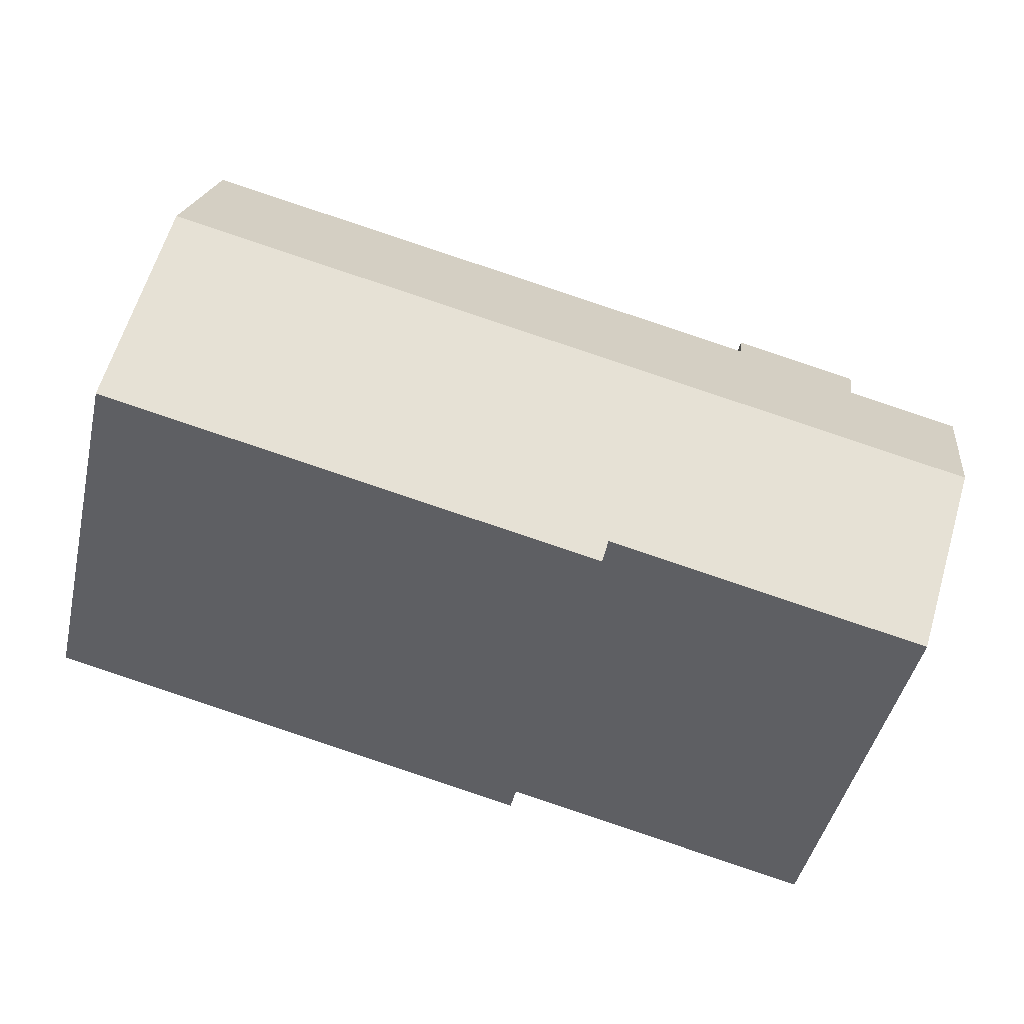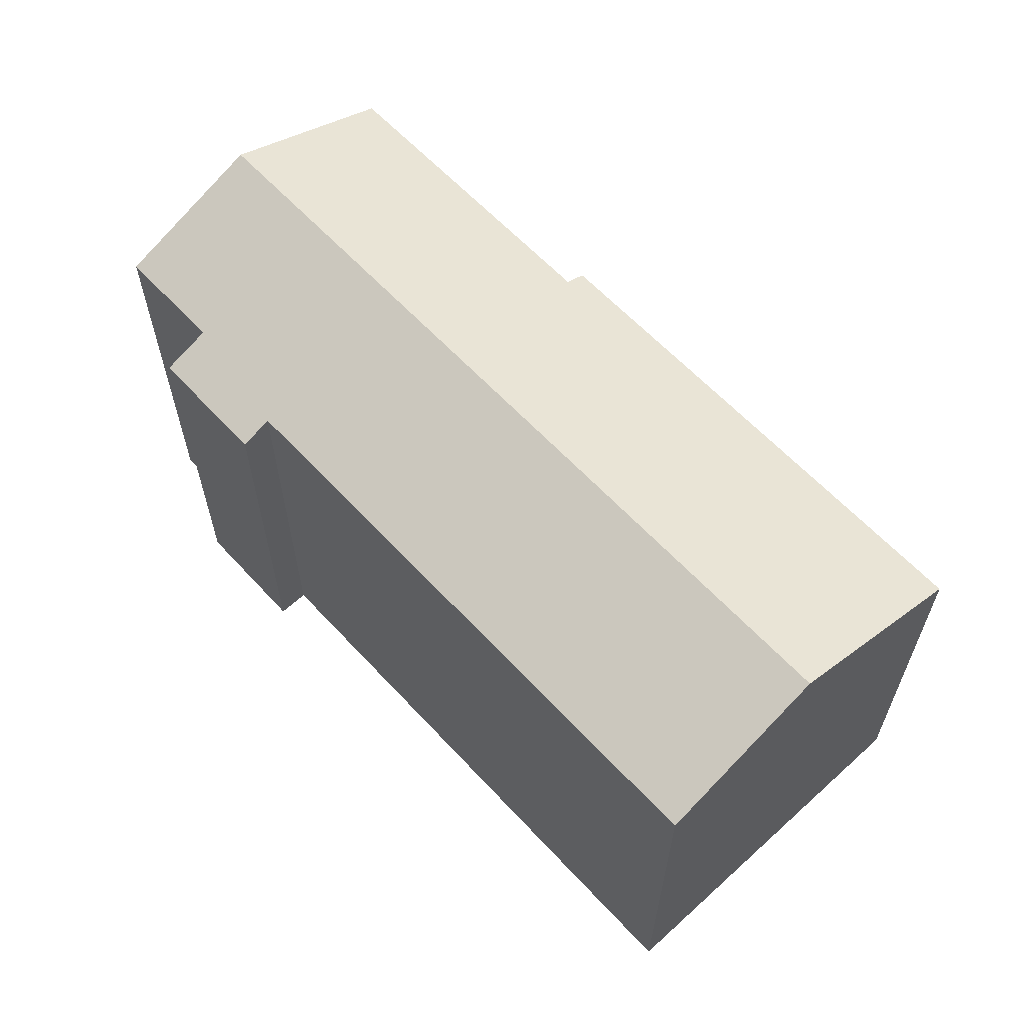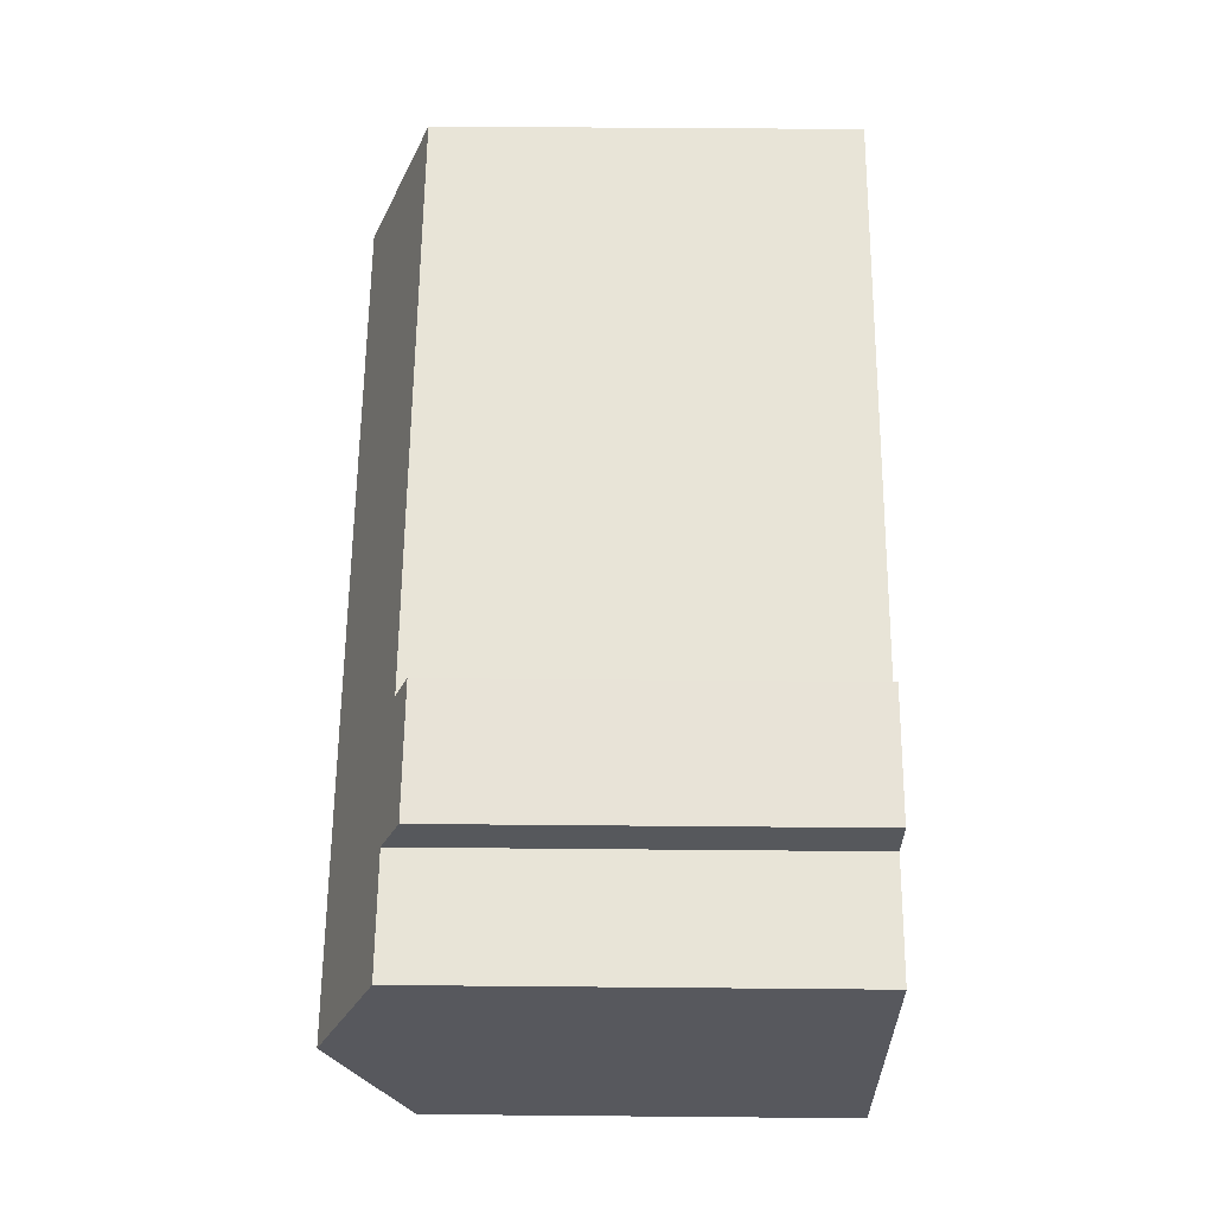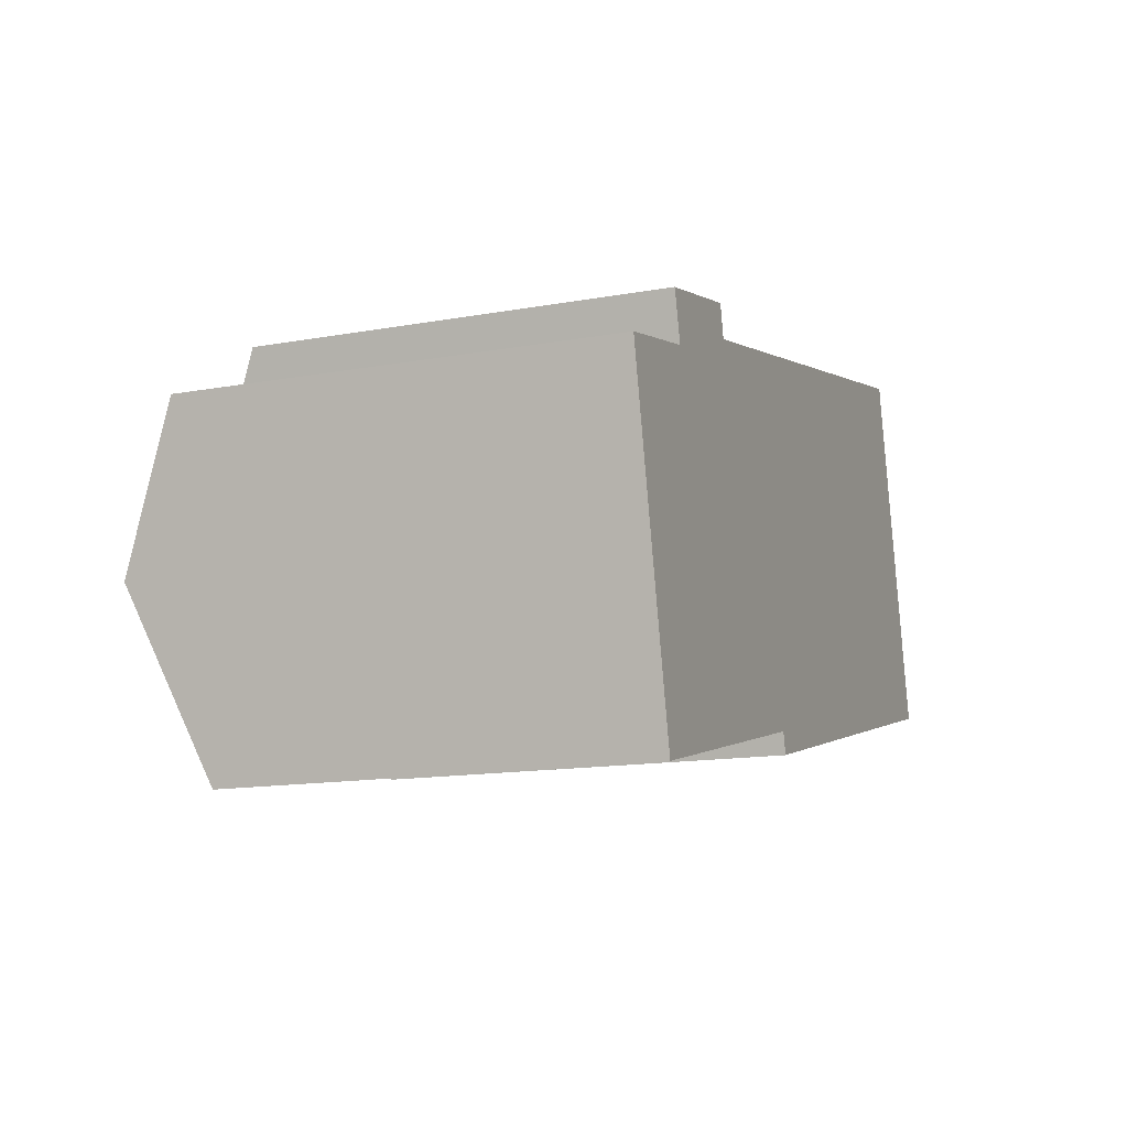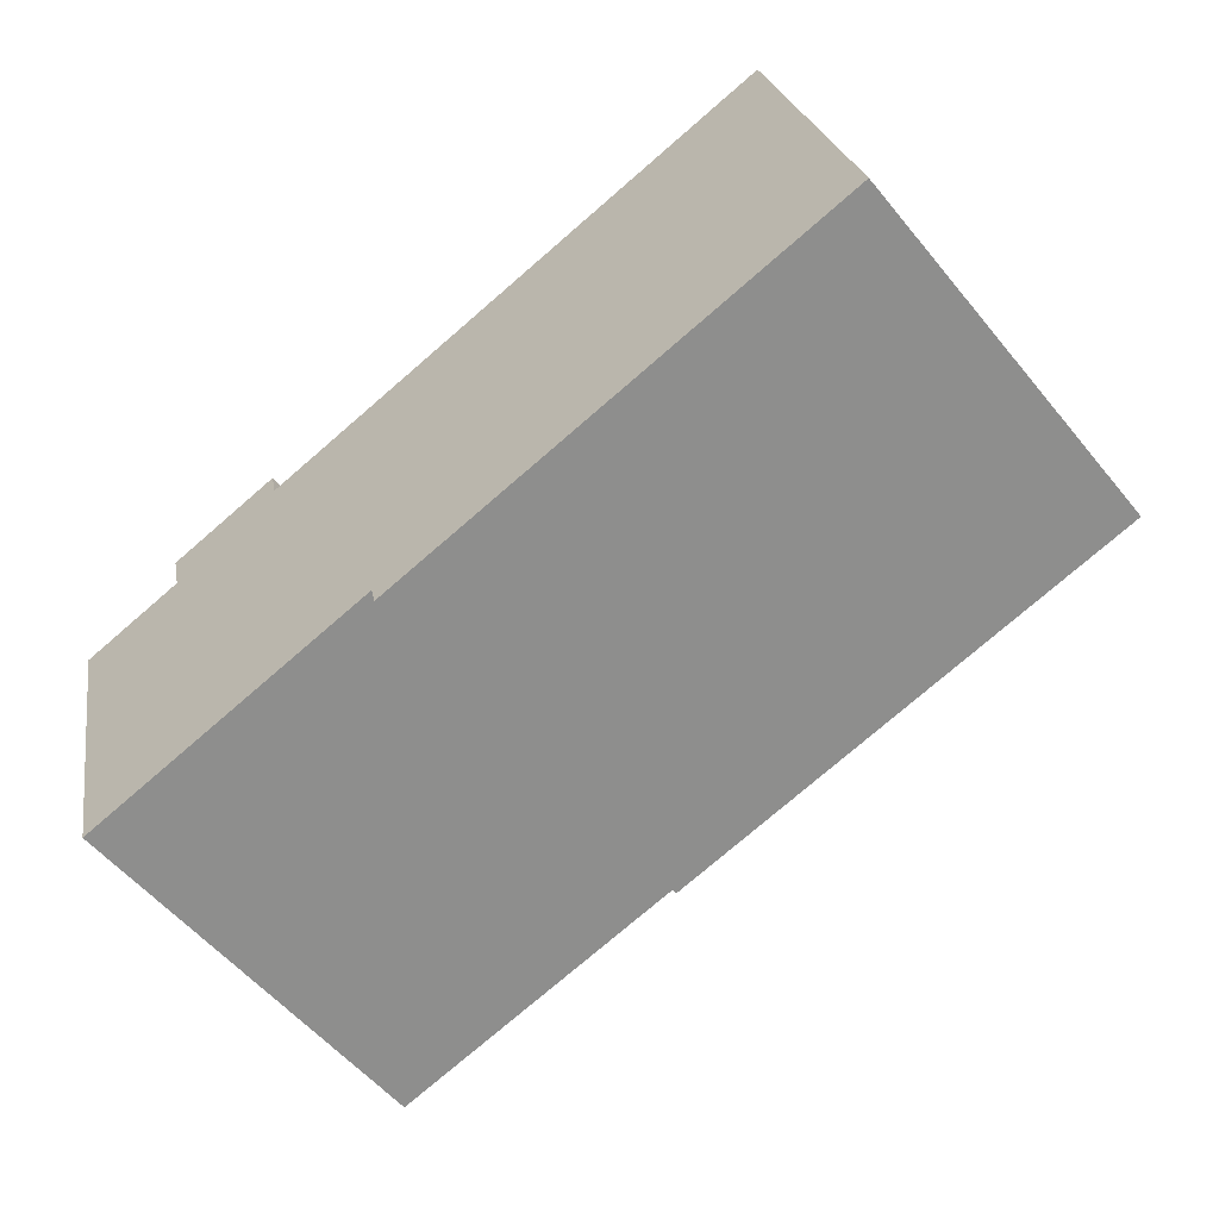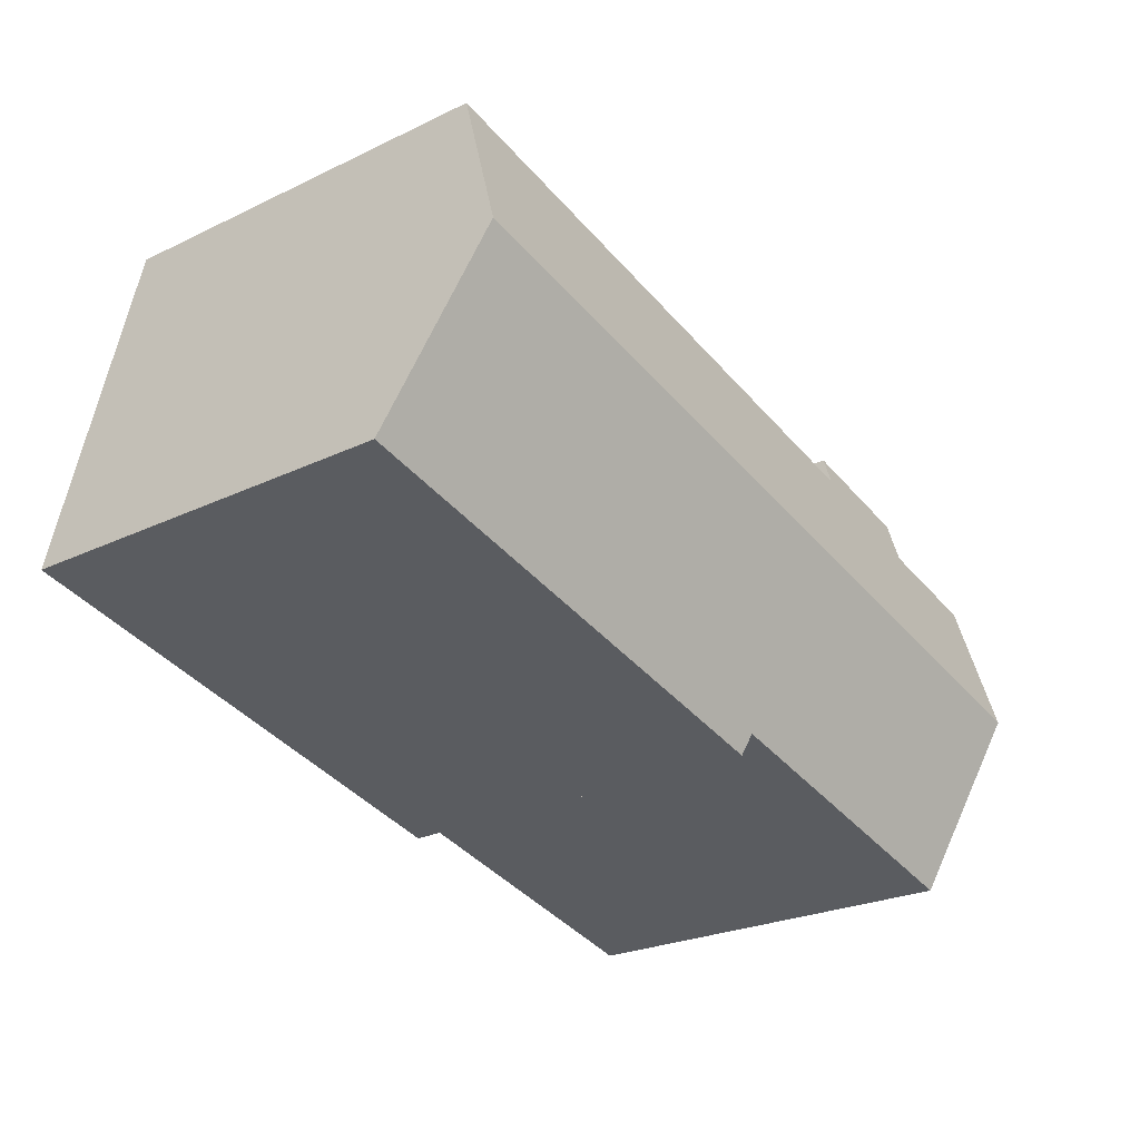
<metadata>
{"format":"obj","ext":"obj","renderer":"f3d","projection":"perspective","resolution":1024,"background":"white","views":[{"elev":-45.4,"azim":167.1,"up":"+Z"},{"elev":61.4,"azim":34.2,"up":"+Y"},{"elev":48.0,"azim":-89.4,"up":"+Z"},{"elev":-14.2,"azim":-68.3,"up":"+Z"},{"elev":-56.1,"azim":38.9,"up":"+Z"},{"elev":-24.7,"azim":128.1,"up":"+Z"}]}
</metadata>
<code>
v  1.181 16.13 -5.09
v  8.998 13.76 -9.555
v  2.568 13.75 -11.07
v  29.02 16.13 1.46
v  13.33 13.76 -8.535
v  14.51 13.47 -9.01
v  19.6 13.47 -7.815
v  30.59 13.47 -5.238
v  13.5 13.47 -9.247
v  6.445 13.47 3.208
v  3.836 14.11 0.897
v  3.441 13.48 2.488
v  0 14.11 8.639e-16
v  7.904 13.89 2.438
v  7.664 13.47 3.5
v  27.7 13.89 7.083
v  13.33 5.226e-16 -8.535
v  13.5 5.662e-16 -9.247
v  2.568 6.779e-16 -11.07
v  0 0 0
v  1.181 3.117e-16 -5.09
v  3.836 -5.493e-17 0.897
v  3.441 -1.523e-16 2.488
v  8.998 5.851e-16 -9.555
v  30.59 3.207e-16 -5.238
v  19.6 4.785e-16 -7.815
v  14.51 5.517e-16 -9.01
v  7.664 -2.143e-16 3.5
v  6.445 -1.964e-16 3.208
v  27.7 -4.337e-16 7.083
v  7.904 -1.493e-16 2.438
v  29.02 -8.94e-17 1.46
g defaultobject
f 1 2 3
f 2 1 4
f 2 4 5
f 5 4 6
f 6 4 7
f 7 4 8
f 6 9 5
f 10 11 12
f 11 1 13
f 1 11 4
f 4 11 14
f 14 11 10
f 14 10 15
f 4 14 16
f 9 17 5
f 17 9 18
f 19 1 3
f 1 19 13
f 13 19 20
f 20 19 21
f 22 12 11
f 12 22 23
f 17 2 5
f 2 17 3
f 3 17 19
f 19 17 24
f 25 7 8
f 7 25 26
f 7 26 6
f 6 26 9
f 9 26 18
f 18 26 27
f 13 22 11
f 22 13 20
f 23 10 12
f 10 23 15
f 15 23 28
f 28 23 29
f 14 30 16
f 30 14 31
f 15 31 14
f 31 15 28
f 30 4 16
f 4 30 8
f 8 30 25
f 25 30 32
f 21 22 20
f 22 21 29
f 29 21 28
f 28 21 31
f 31 21 30
f 30 21 19
f 30 19 24
f 30 24 17
f 30 17 32
f 32 17 18
f 32 18 27
f 32 27 26
f 32 26 25
f 29 23 22

</code>
